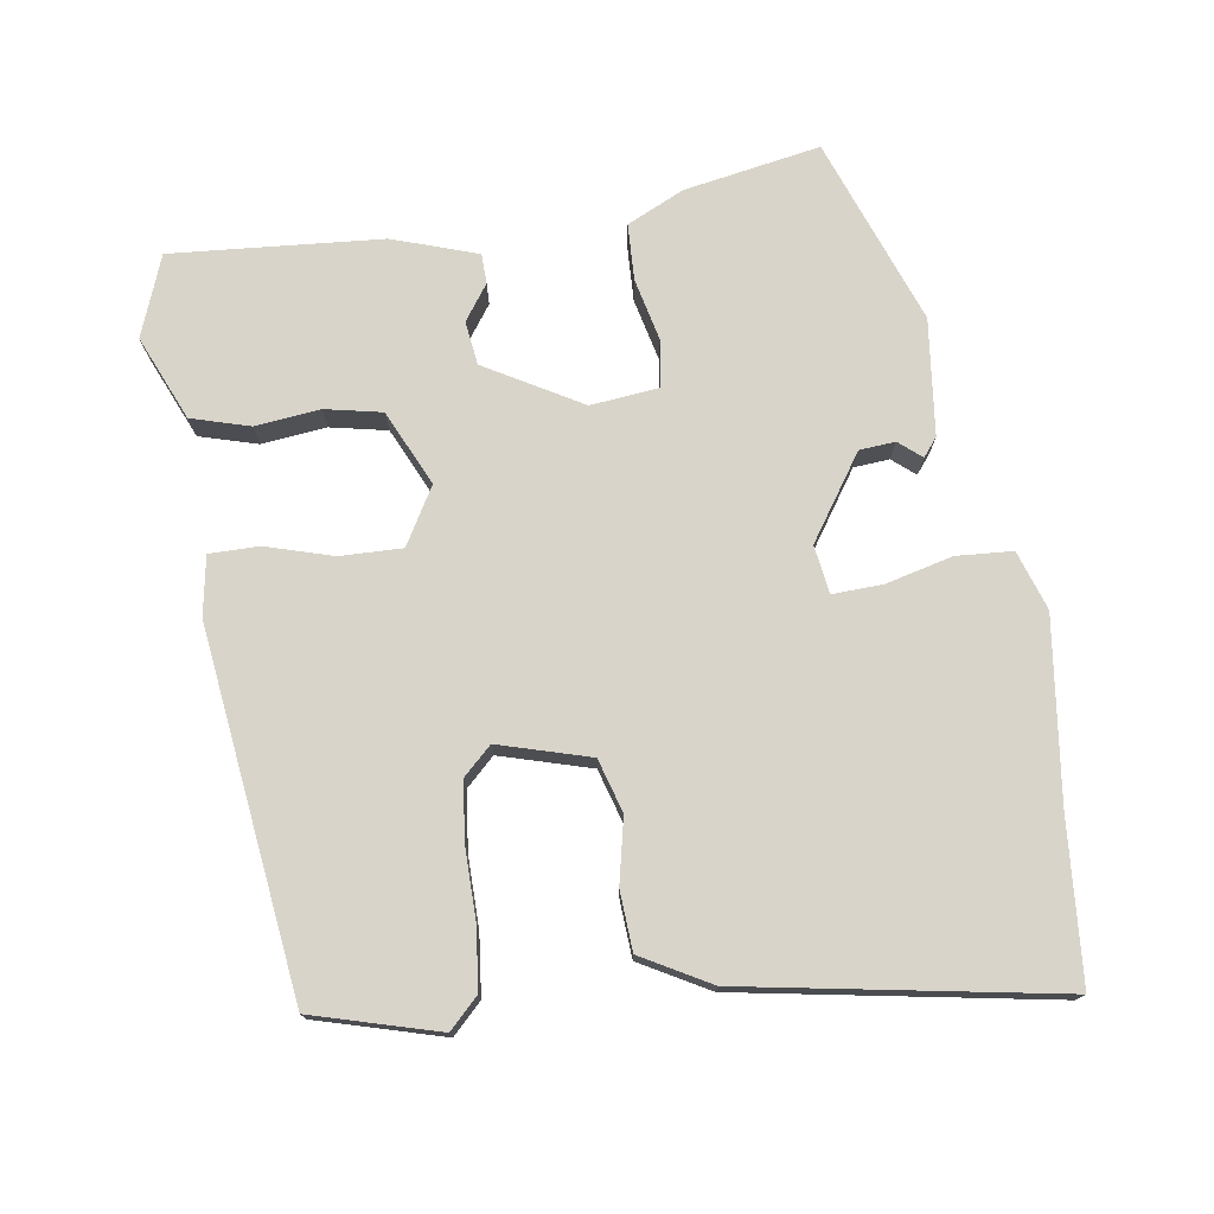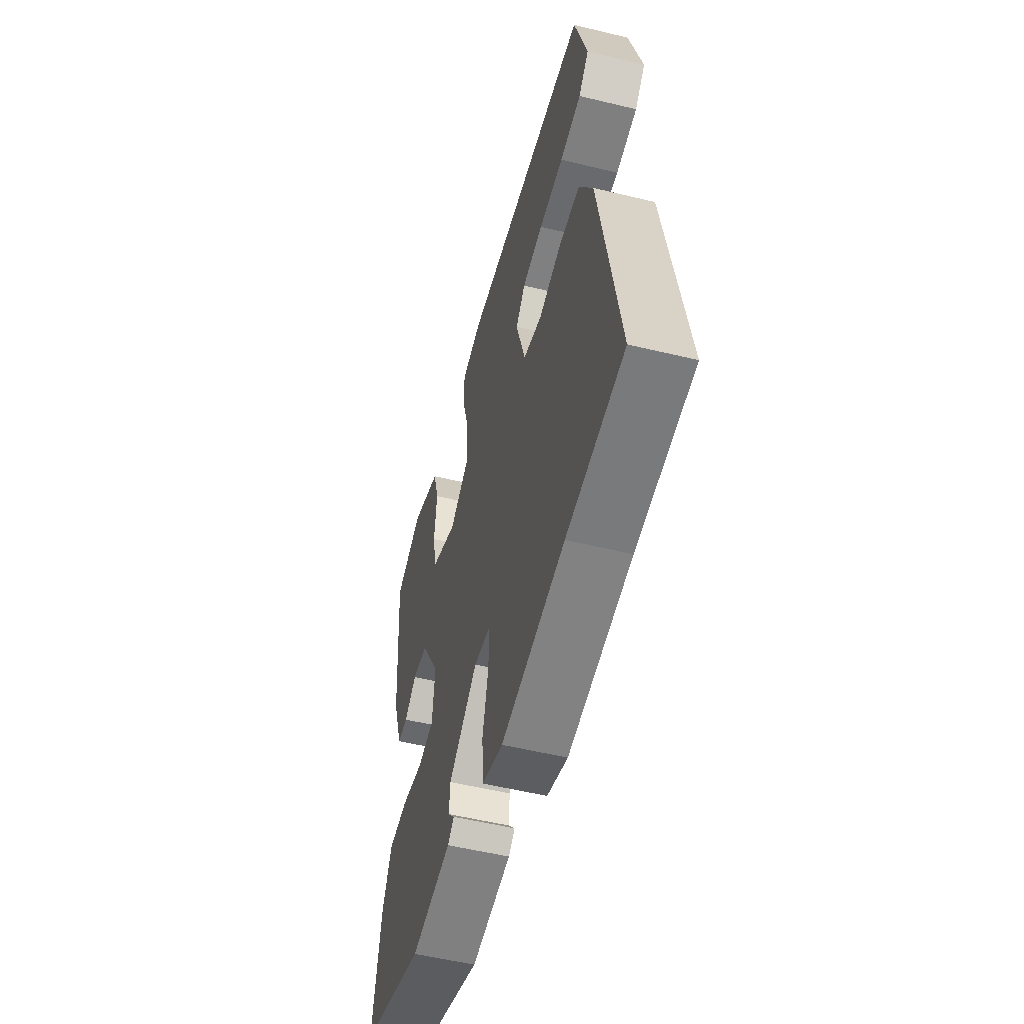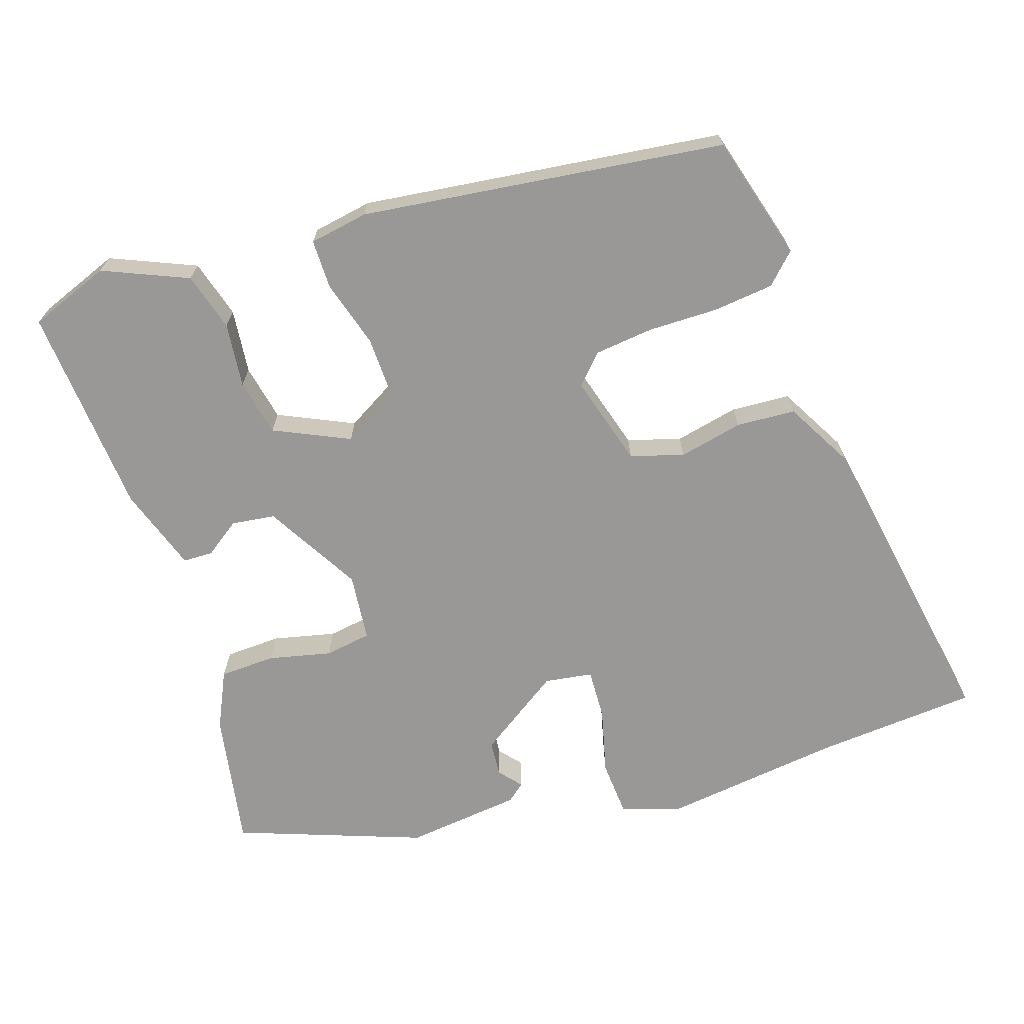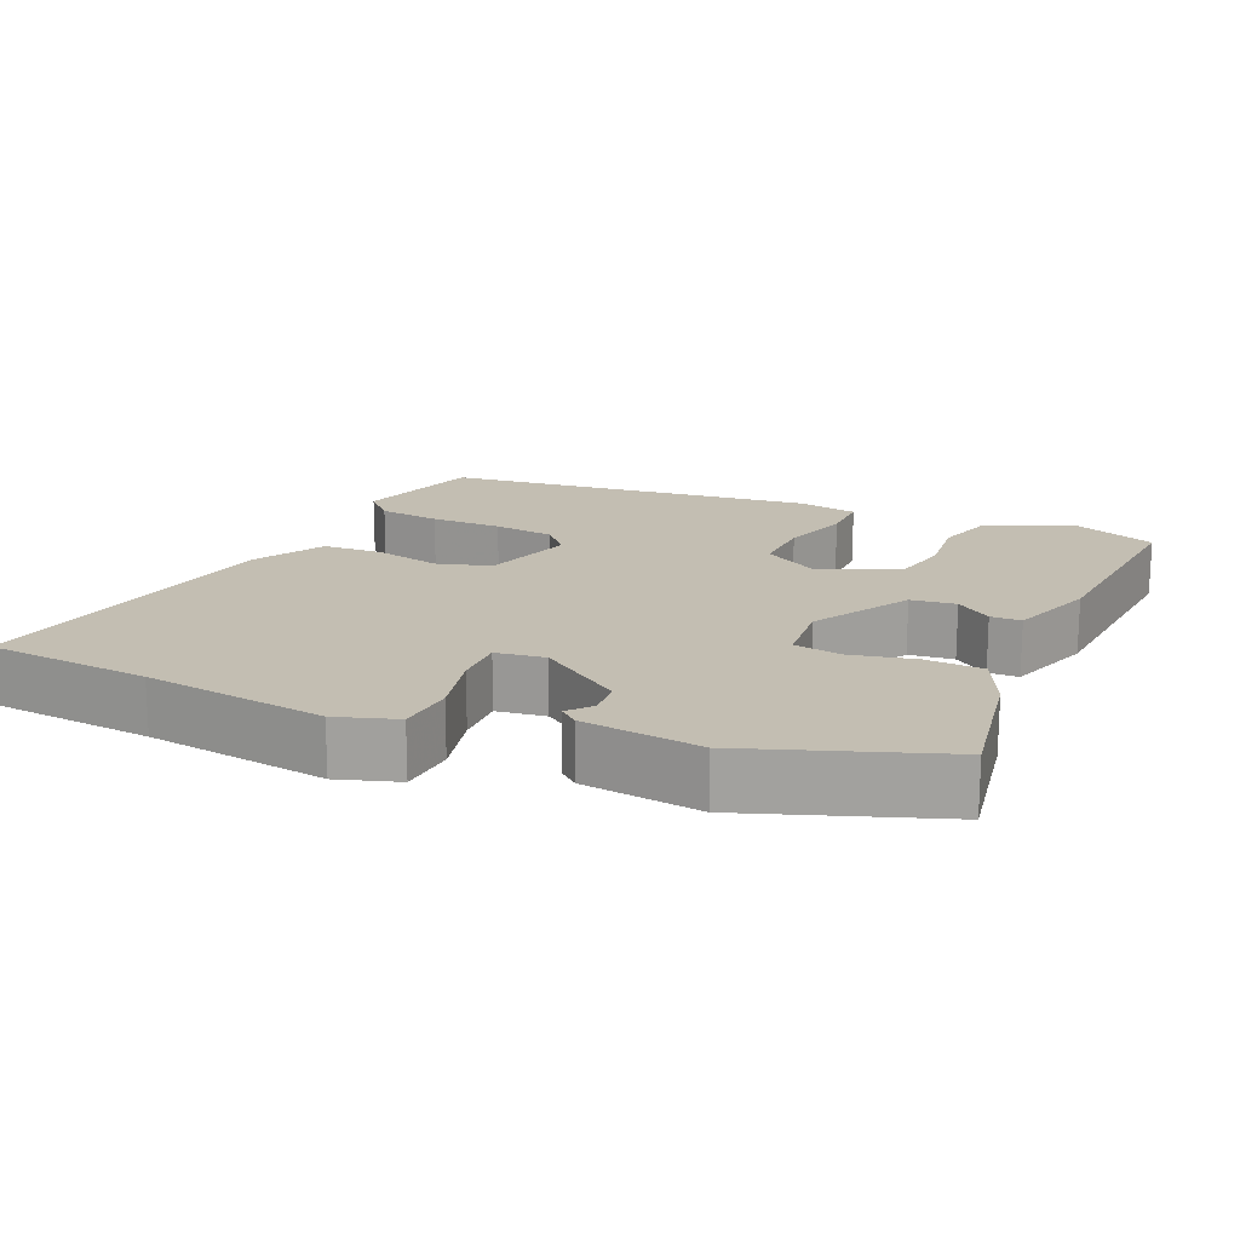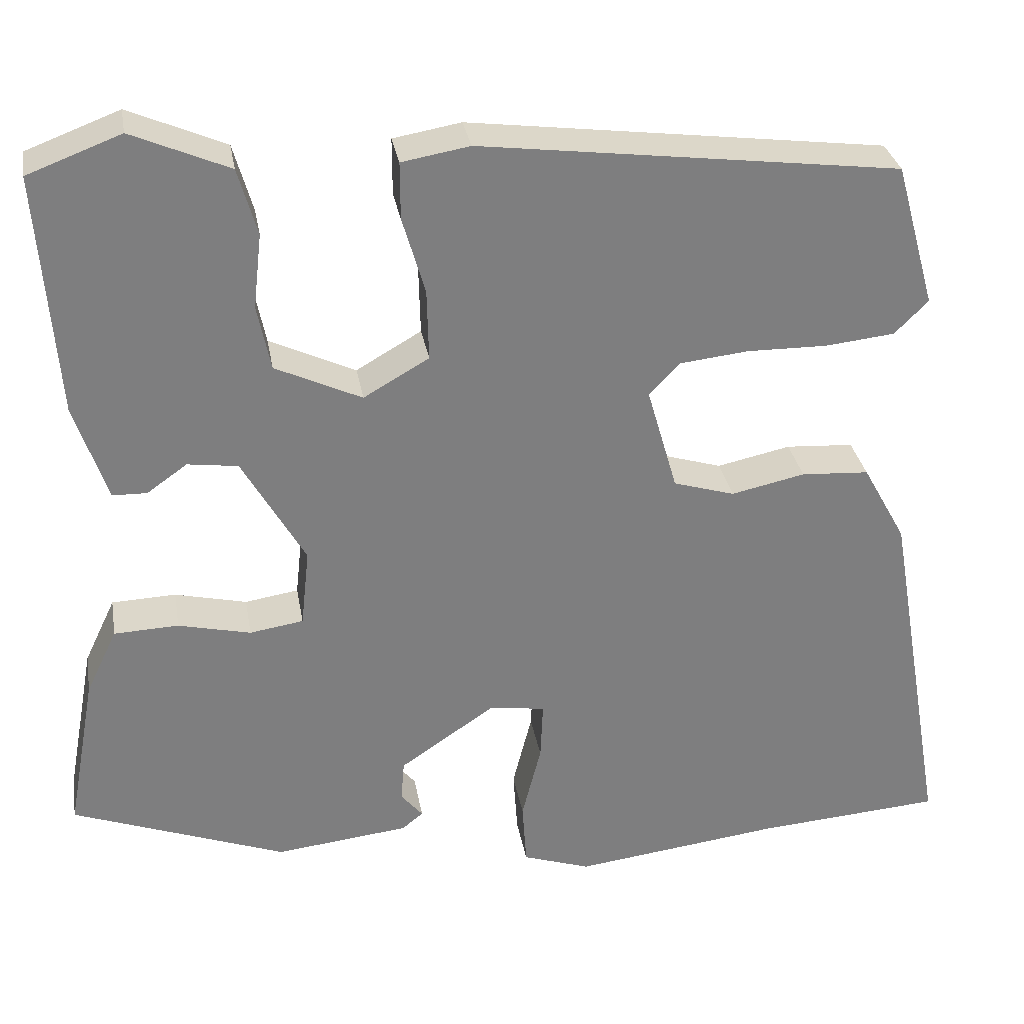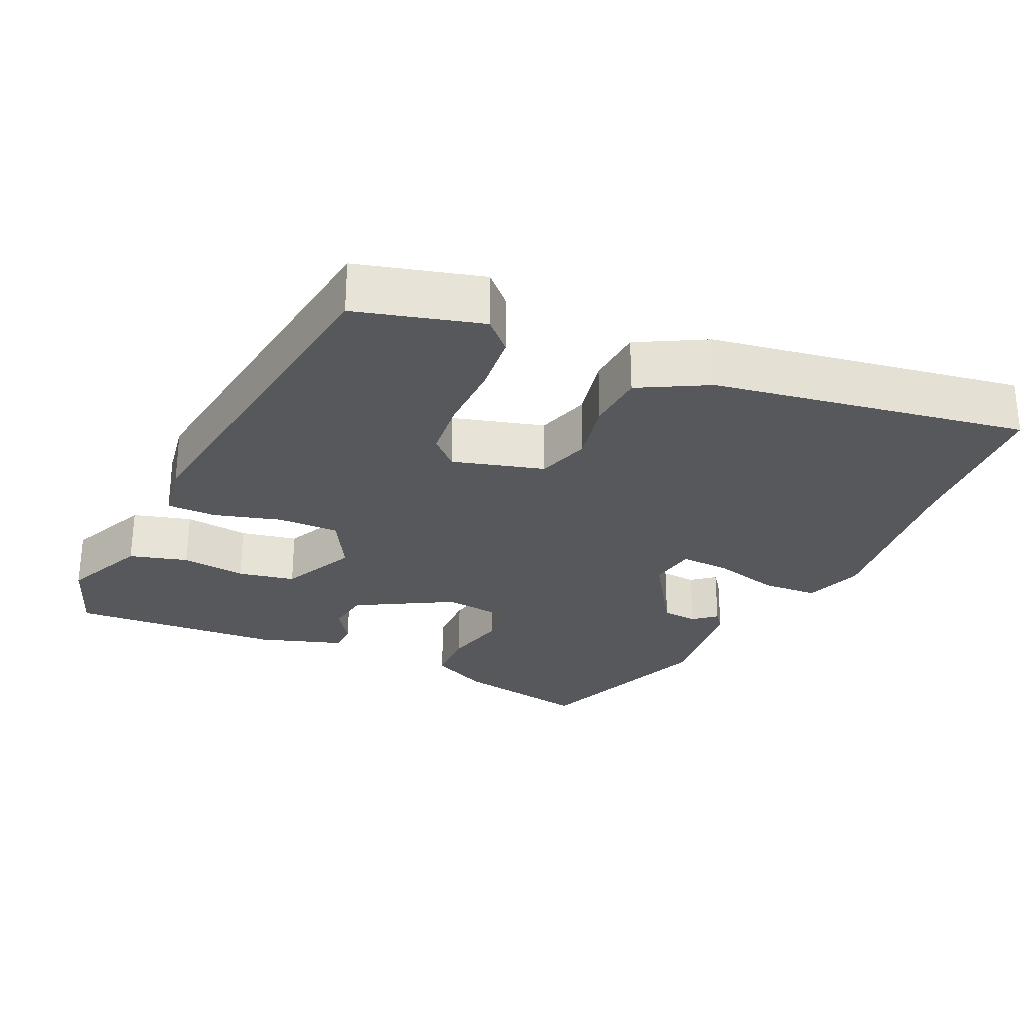
<metadata>
{"format":"obj","ext":"obj","renderer":"f3d","projection":"perspective","resolution":1024,"background":"white","views":[{"elev":75.1,"azim":81.5,"up":"+Y"},{"elev":-53.7,"azim":75.5,"up":"+Z"},{"elev":-68.6,"azim":18.3,"up":"+Y"},{"elev":17.3,"azim":-155.6,"up":"+Y"},{"elev":30.9,"azim":-9.7,"up":"+Z"},{"elev":-27.9,"azim":64.9,"up":"+Y"}]}
</metadata>
<code>
v -0.538 0.07 -0.368
v -0.504 0.07 -0.181
v -0.467 0.07 -0.103
v -0.39 0.07 -0.1
v -0.304 0.07 -0.12
v -0.24 0.07 -0.11
v -0.23 0.07 -0.017
v -0.305 0.07 0.114
v -0.365 0.07 0.122
v -0.413 0.07 0.088
v -0.454 0.07 0.089
v -0.493 0.07 0.205
v -0.515 0.07 0.494
v -0.425 0.07 0.528
v -0.404 0.07 0.536
v -0.288 0.07 0.486
v -0.265 0.07 0.406
v -0.275 0.07 0.317
v -0.259 0.07 0.239
v -0.156 0.07 0.191
v -0.078 0.07 0.236
v -0.08 0.07 0.321
v -0.107 0.07 0.413
v -0.107 0.07 0.481
v -0.026 0.07 0.495
v 0.473 0.07 0.432
v 0.521 0.07 0.26
v 0.481 0.07 0.22
v 0.398 0.07 0.211
v 0.302 0.07 0.212
v 0.221 0.07 0.203
v 0.184 0.07 0.164
v 0.22 0.07 0.039
v 0.293 0.07 0.017
v 0.381 0.07 0.036
v 0.462 0.07 0.031
v 0.514 0.07 -0.063
v 0.588 0.07 -0.493
v 0.366 0.07 -0.51
v 0.119 0.07 -0.541
v 0.038 0.07 -0.514
v 0.033 0.07 -0.437
v 0.056 0.07 -0.346
v 0.059 0.07 -0.277
v -0.007 0.07 -0.267
v -0.121 0.07 -0.344
v -0.125 0.07 -0.393
v -0.099 0.07 -0.424
v -0.124 0.07 -0.444
v -0.283 0.07 -0.462
v -0.538 0 -0.368
v -0.504 0 -0.181
v -0.467 0 -0.103
v -0.39 0 -0.1
v -0.304 0 -0.12
v -0.24 0 -0.11
v -0.23 0 -0.017
v -0.305 0 0.114
v -0.365 0 0.122
v -0.413 0 0.088
v -0.454 0 0.089
v -0.493 0 0.205
v -0.515 0 0.494
v -0.425 0 0.528
v -0.404 0 0.536
v -0.288 0 0.486
v -0.265 0 0.406
v -0.275 0 0.317
v -0.259 0 0.239
v -0.156 0 0.191
v -0.078 0 0.236
v -0.08 0 0.321
v -0.107 0 0.413
v -0.107 0 0.481
v -0.026 0 0.495
v 0.473 0 0.432
v 0.521 0 0.26
v 0.481 0 0.22
v 0.398 0 0.211
v 0.302 0 0.212
v 0.221 0 0.203
v 0.184 0 0.164
v 0.22 0 0.039
v 0.293 0 0.017
v 0.381 0 0.036
v 0.462 0 0.031
v 0.514 0 -0.063
v 0.588 0 -0.493
v 0.366 0 -0.51
v 0.119 0 -0.541
v 0.038 0 -0.514
v 0.033 0 -0.437
v 0.056 0 -0.346
v 0.059 0 -0.277
v -0.007 0 -0.267
v -0.121 0 -0.344
v -0.125 0 -0.393
v -0.099 0 -0.424
v -0.124 0 -0.444
v -0.283 0 -0.462
f 47 48 49 50
f 46 47 50 1
f 45 46 1 2
f 44 45 2 3
f 40 41 42 43
f 39 40 43 44
f 38 39 44
f 37 38 44
f 34 35 36 37
f 33 34 37 44
f 32 33 44
f 27 28 29 30
f 27 30 31
f 26 27 31
f 25 26 31
f 22 23 24 25
f 21 22 25 31
f 20 21 31 32
f 15 16 17 18
f 14 15 18 19
f 13 14 19
f 12 13 19
f 9 10 11 12
f 8 9 12 19
f 7 8 19 20
f 44 3 4 5
f 44 5 6
f 20 32 44
f 6 7 20 44
f 100 99 98 97
f 51 100 97 96
f 52 51 96 95
f 53 52 95 94
f 93 92 91 90
f 94 93 90 89
f 94 89 88
f 94 88 87
f 87 86 85 84
f 94 87 84 83
f 94 83 82
f 80 79 78 77
f 81 80 77
f 81 77 76
f 81 76 75
f 75 74 73 72
f 81 75 72 71
f 82 81 71 70
f 68 67 66 65
f 69 68 65 64
f 69 64 63
f 69 63 62
f 62 61 60 59
f 69 62 59 58
f 70 69 58 57
f 55 54 53 94
f 56 55 94
f 94 82 70
f 94 70 57 56
f 1 51 52 2
f 2 52 53 3
f 3 53 54 4
f 4 54 55 5
f 5 55 56 6
f 6 56 57 7
f 7 57 58 8
f 8 58 59 9
f 9 59 60 10
f 10 60 61 11
f 11 61 62 12
f 12 62 63 13
f 13 63 64 14
f 14 64 65 15
f 15 65 66 16
f 16 66 67 17
f 17 67 68 18
f 18 68 69 19
f 19 69 70 20
f 20 70 71 21
f 21 71 72 22
f 22 72 73 23
f 23 73 74 24
f 24 74 75 25
f 25 75 76 26
f 26 76 77 27
f 27 77 78 28
f 28 78 79 29
f 29 79 80 30
f 30 80 81 31
f 31 81 82 32
f 32 82 83 33
f 33 83 84 34
f 34 84 85 35
f 35 85 86 36
f 36 86 87 37
f 37 87 88 38
f 38 88 89 39
f 39 89 90 40
f 40 90 91 41
f 41 91 92 42
f 42 92 93 43
f 43 93 94 44
f 44 94 95 45
f 45 95 96 46
f 46 96 97 47
f 47 97 98 48
f 48 98 99 49
f 49 99 100 50
f 50 100 51 1

</code>
